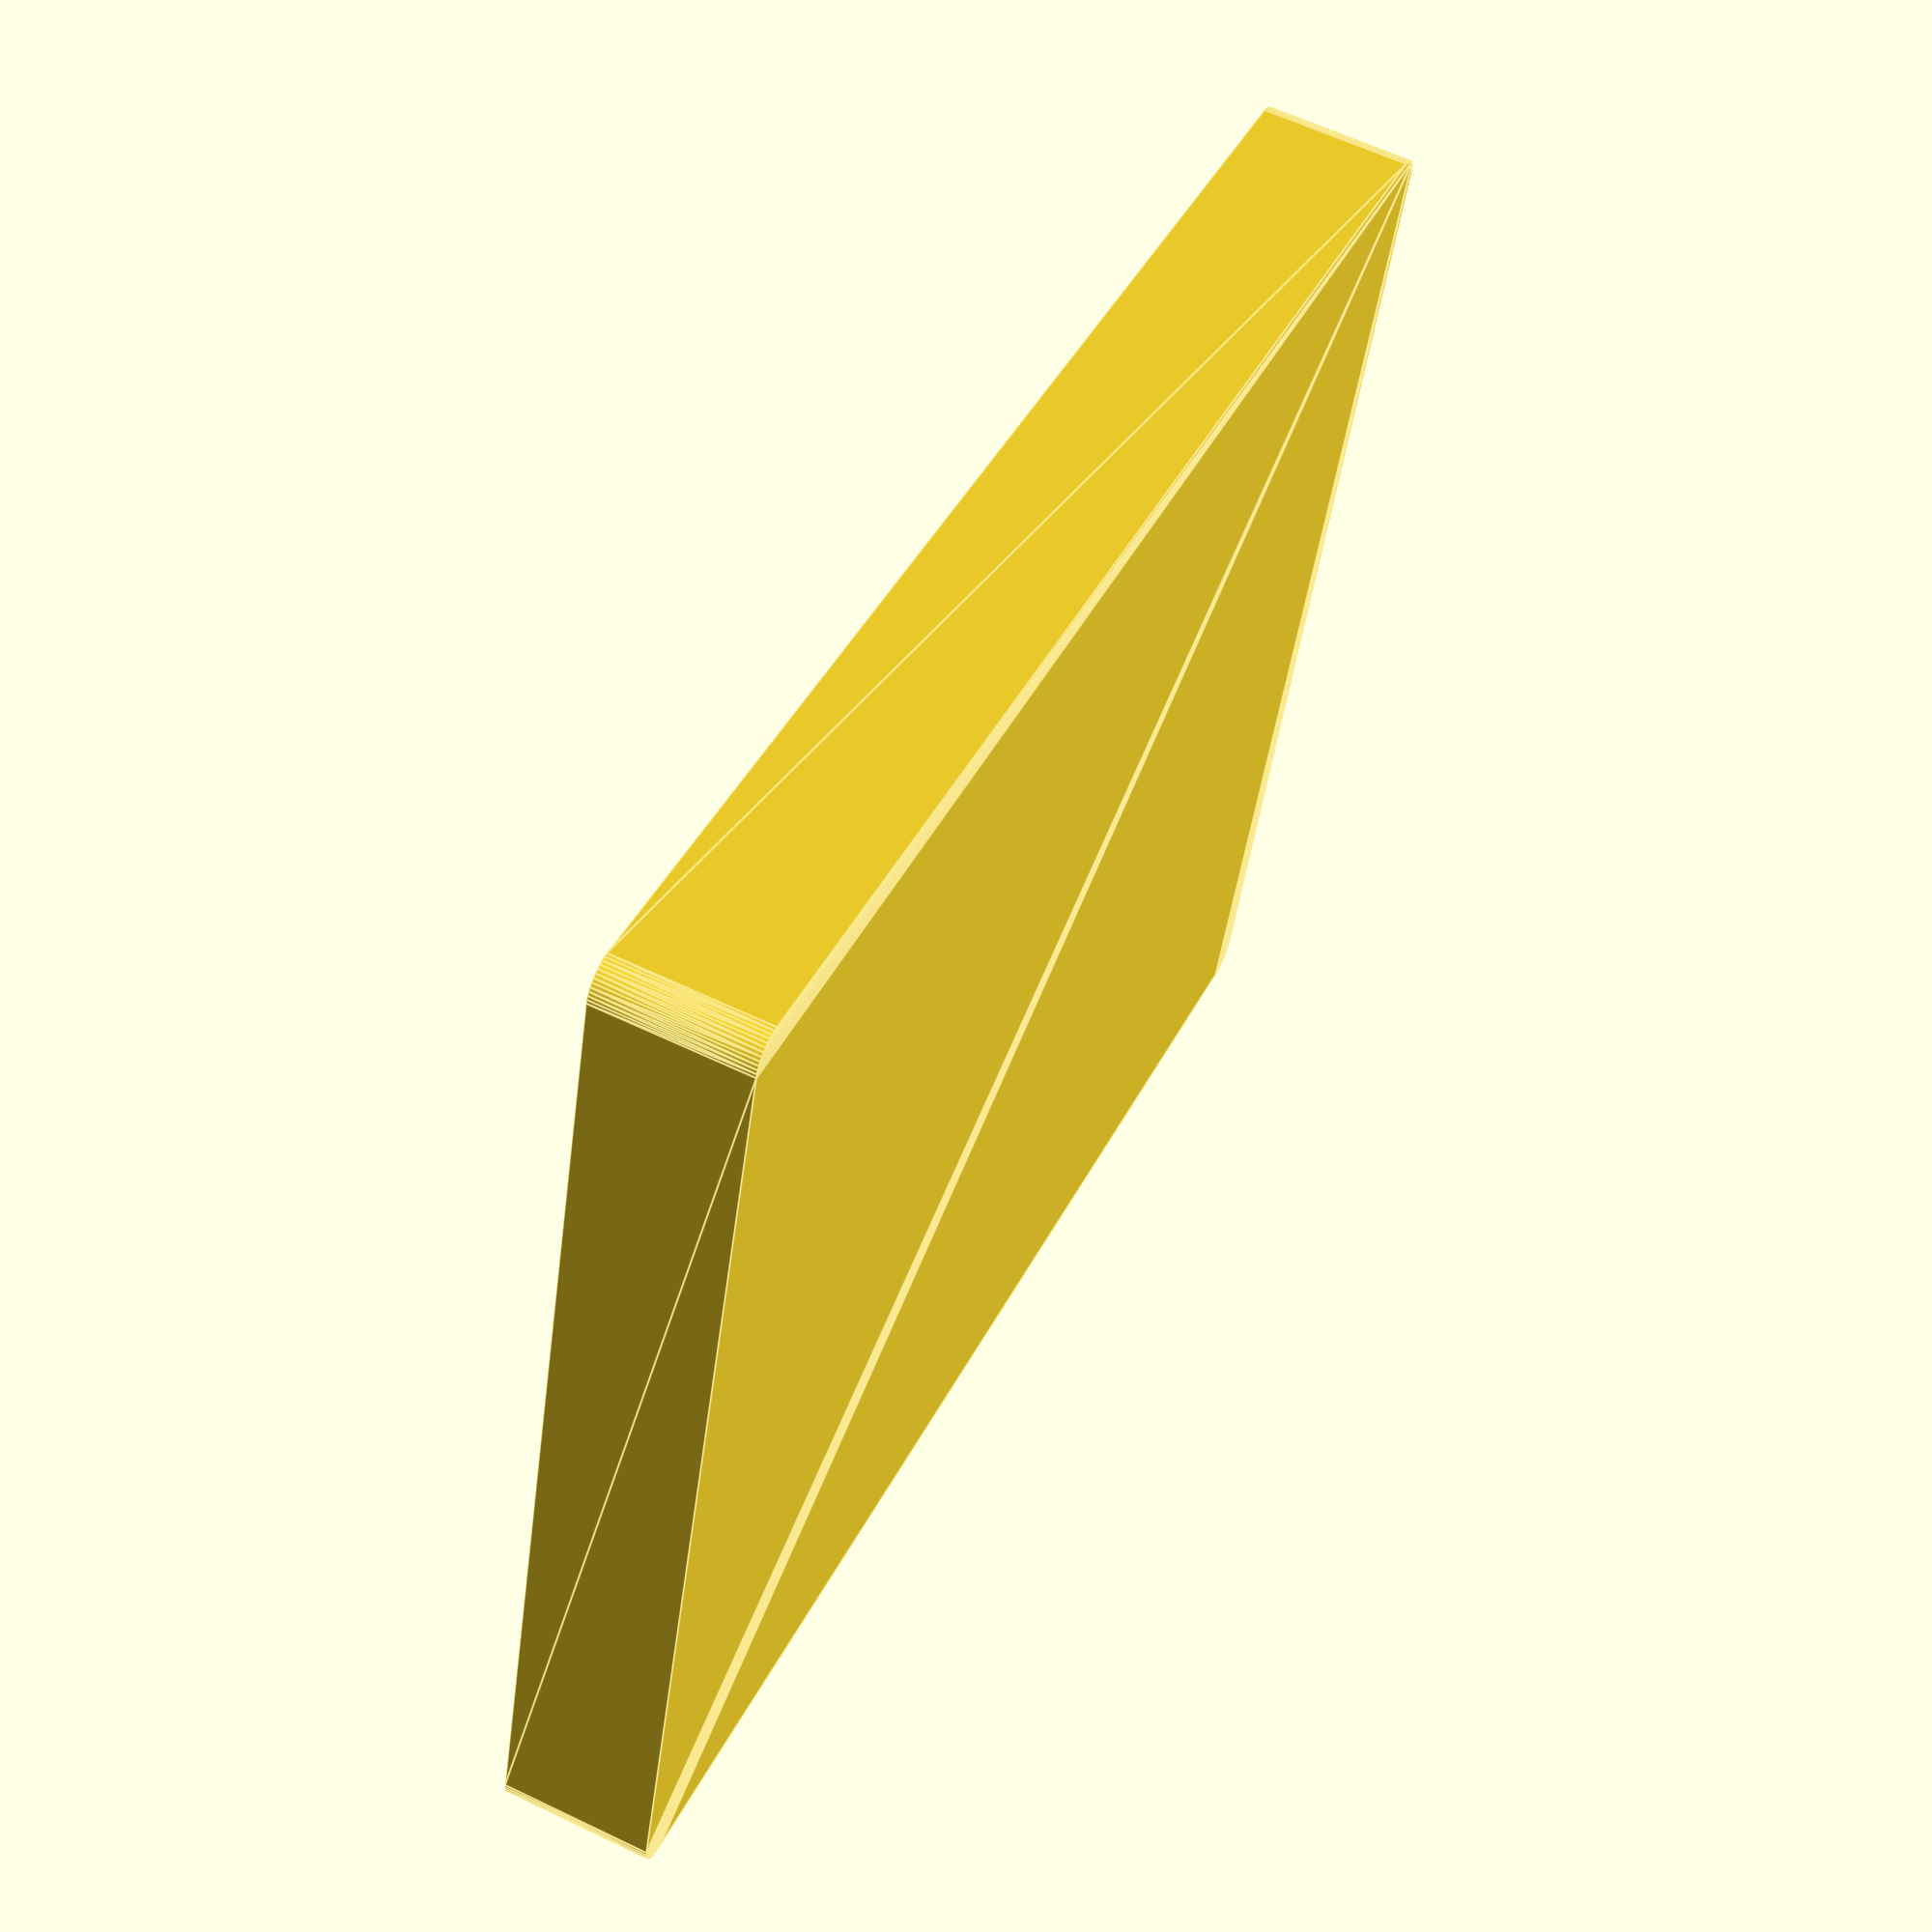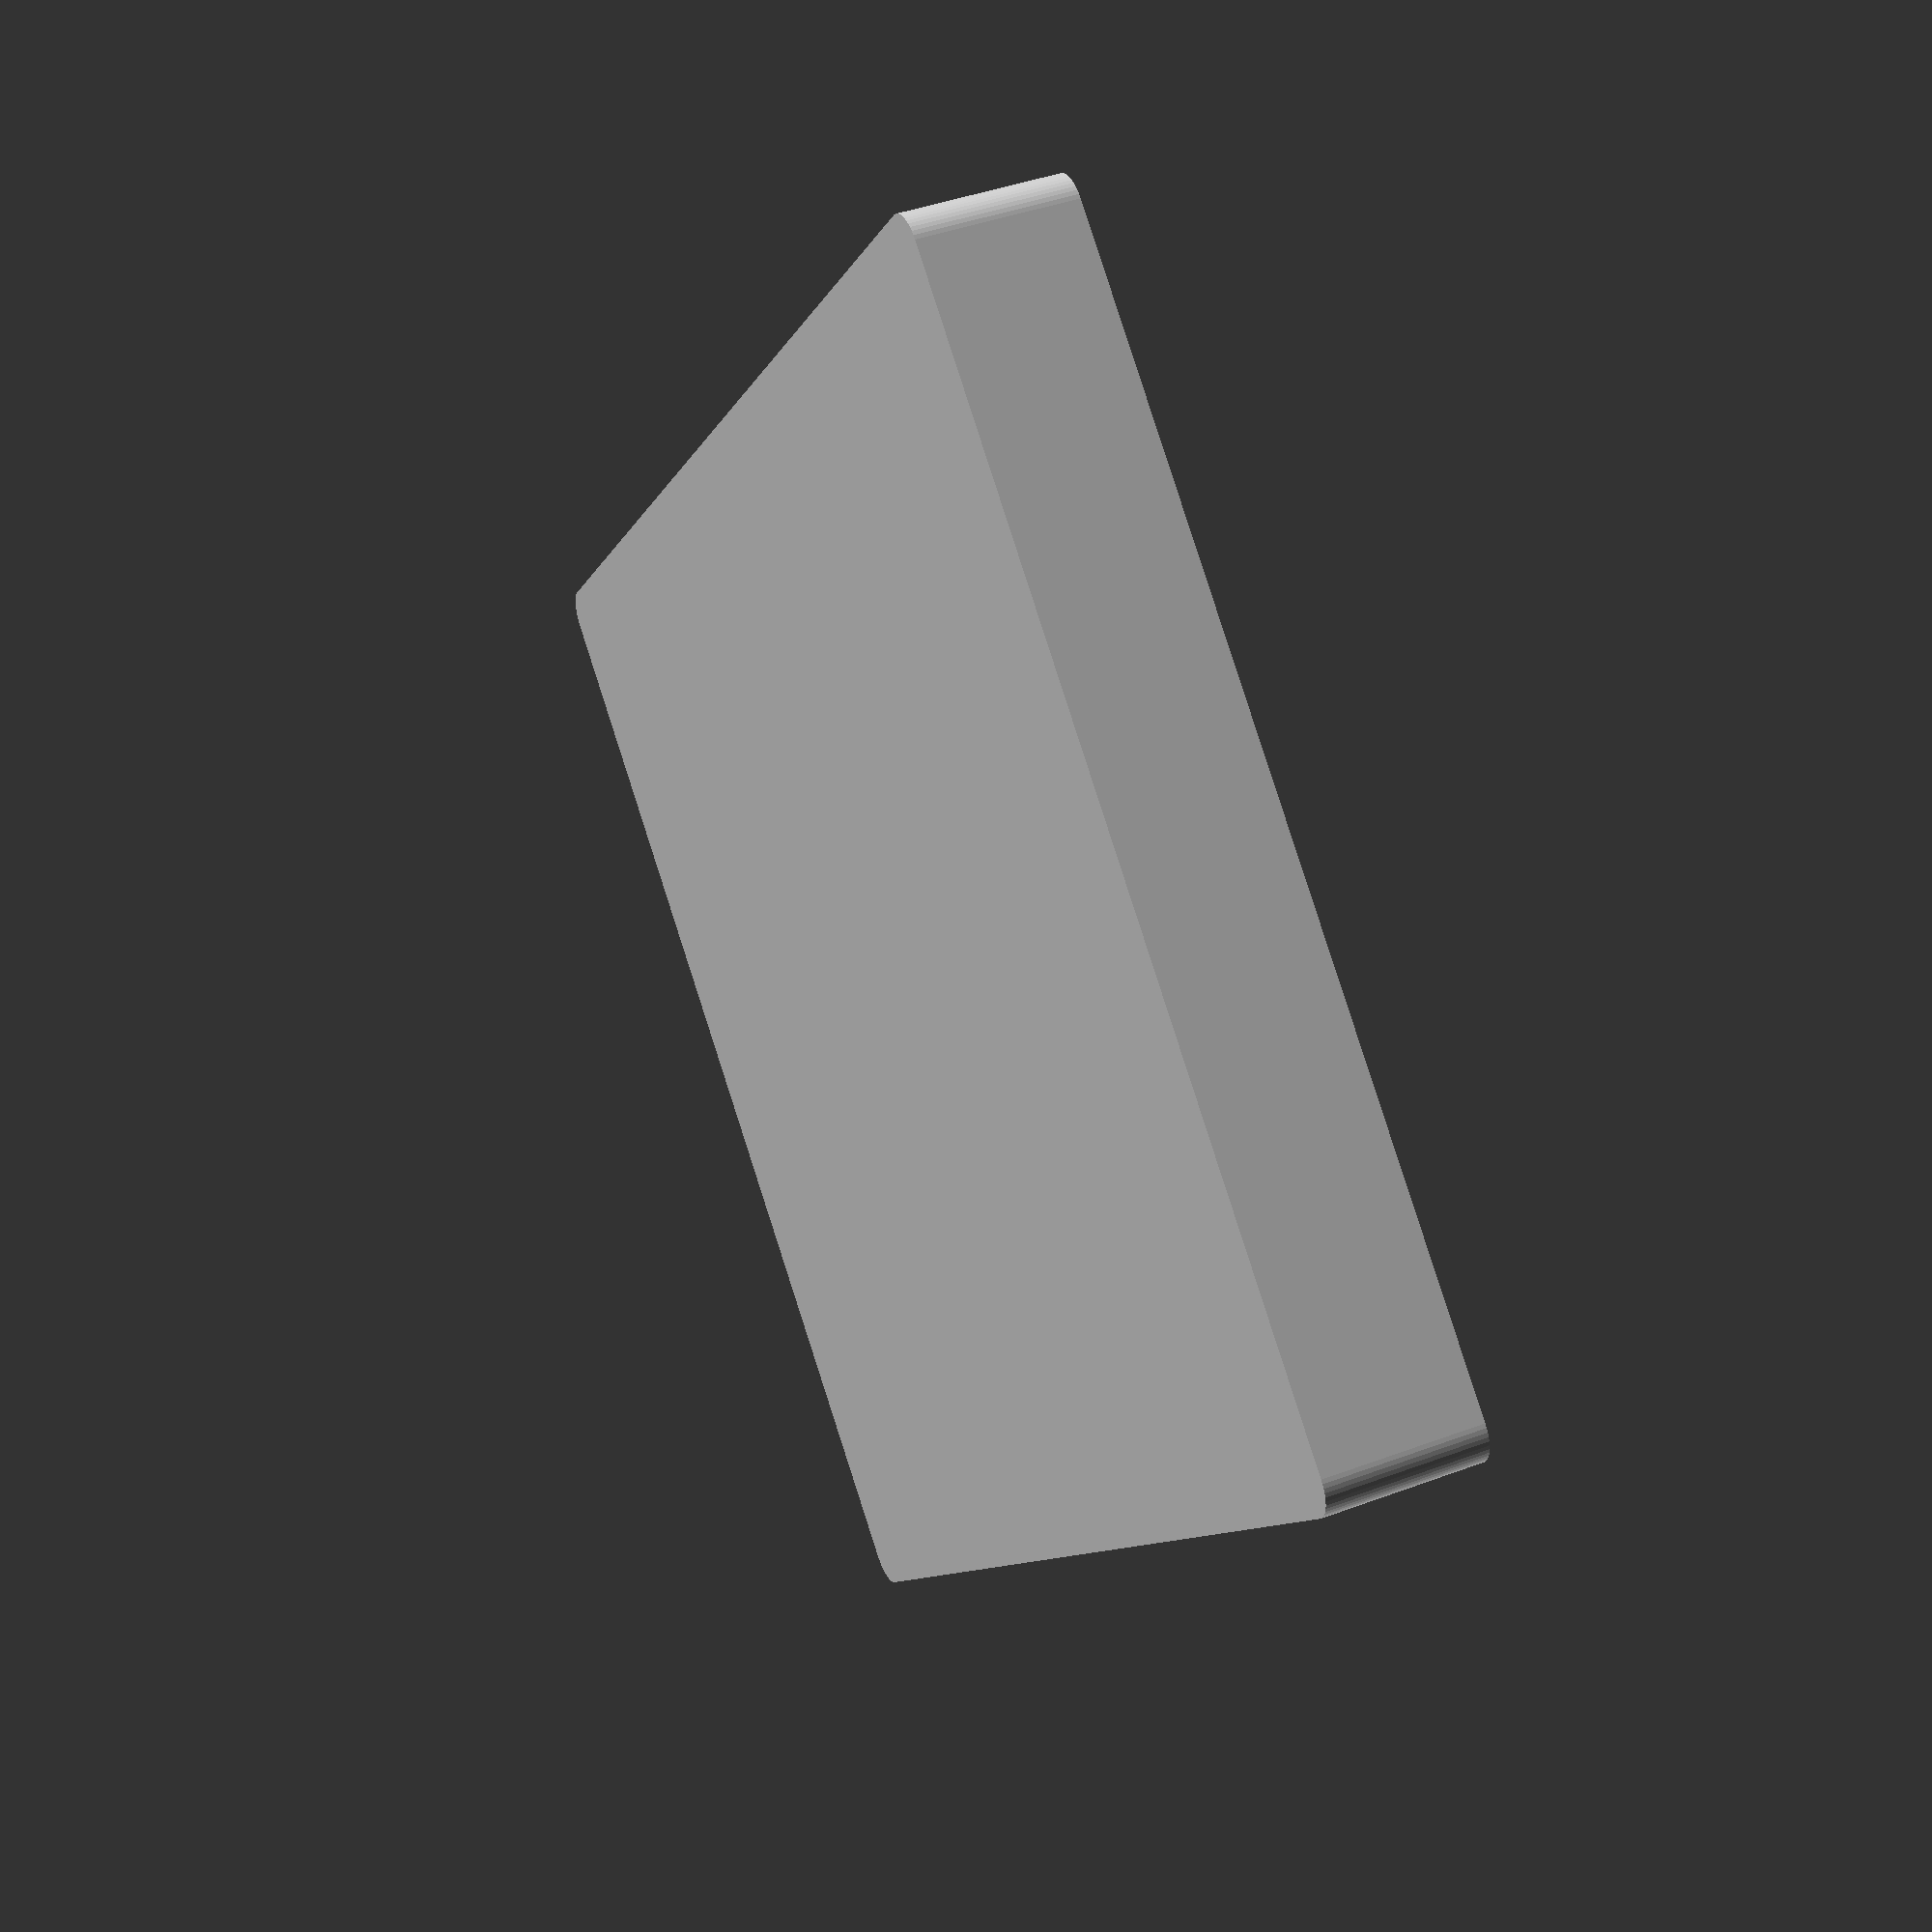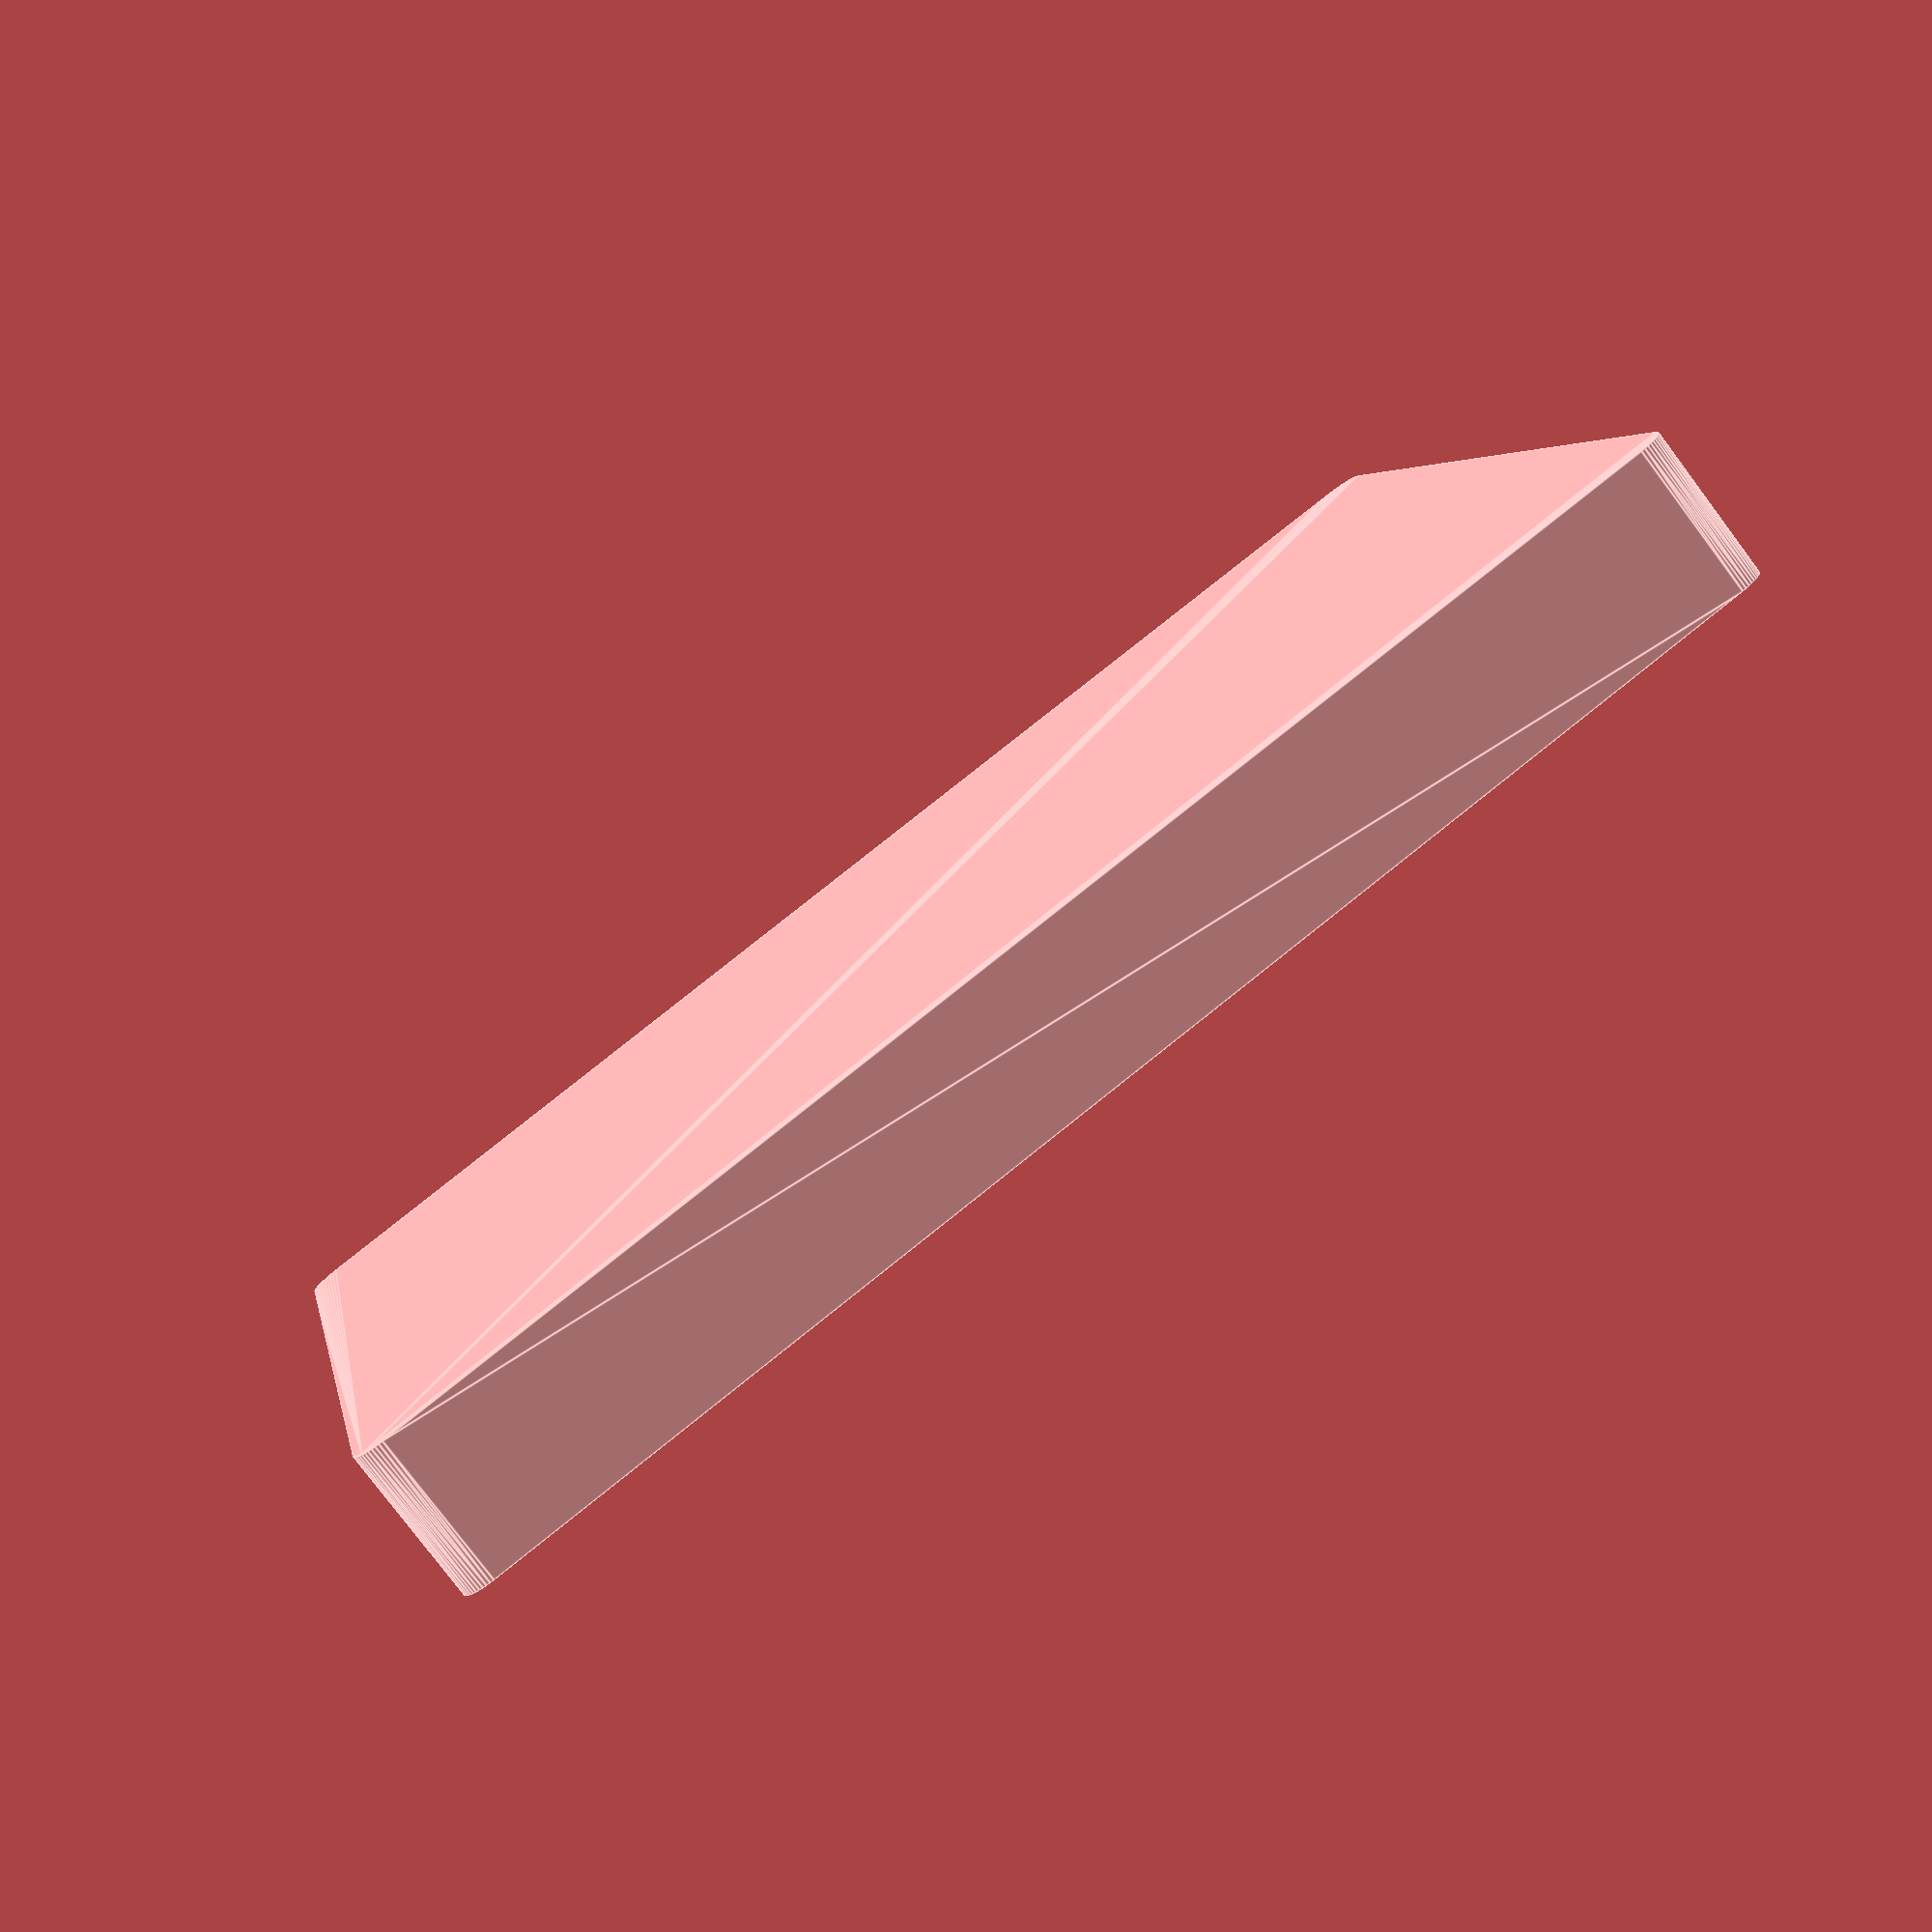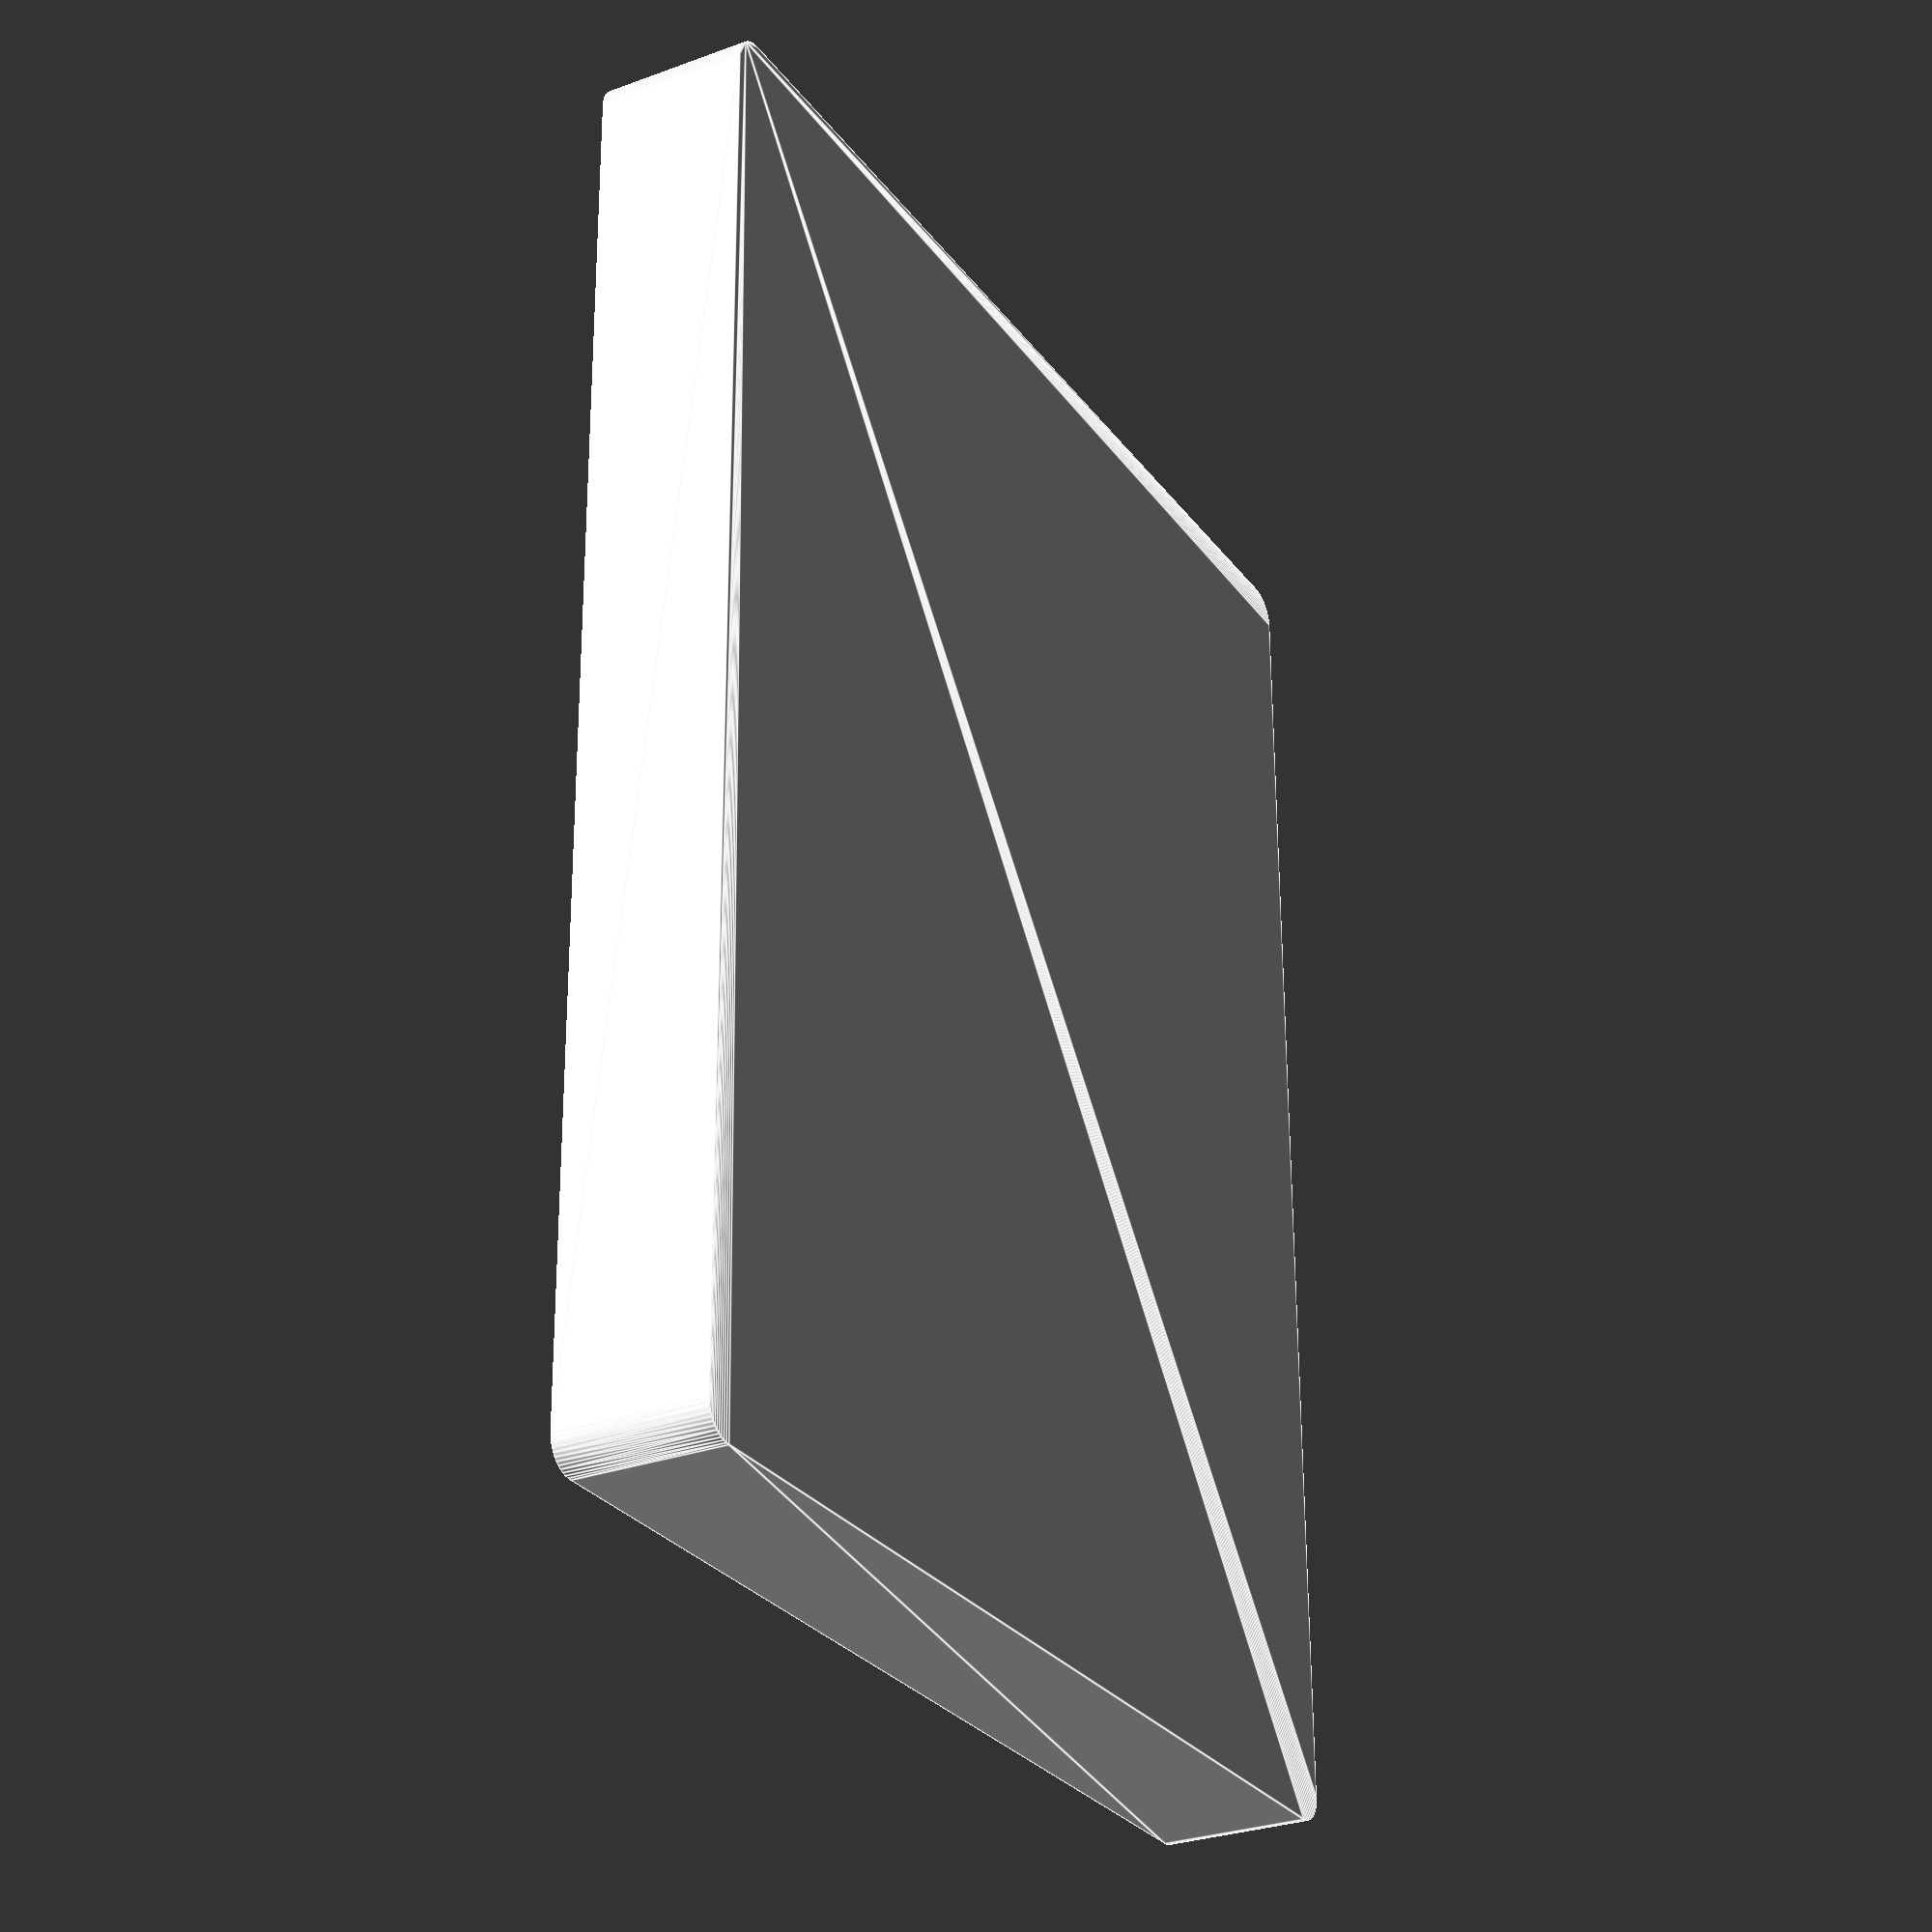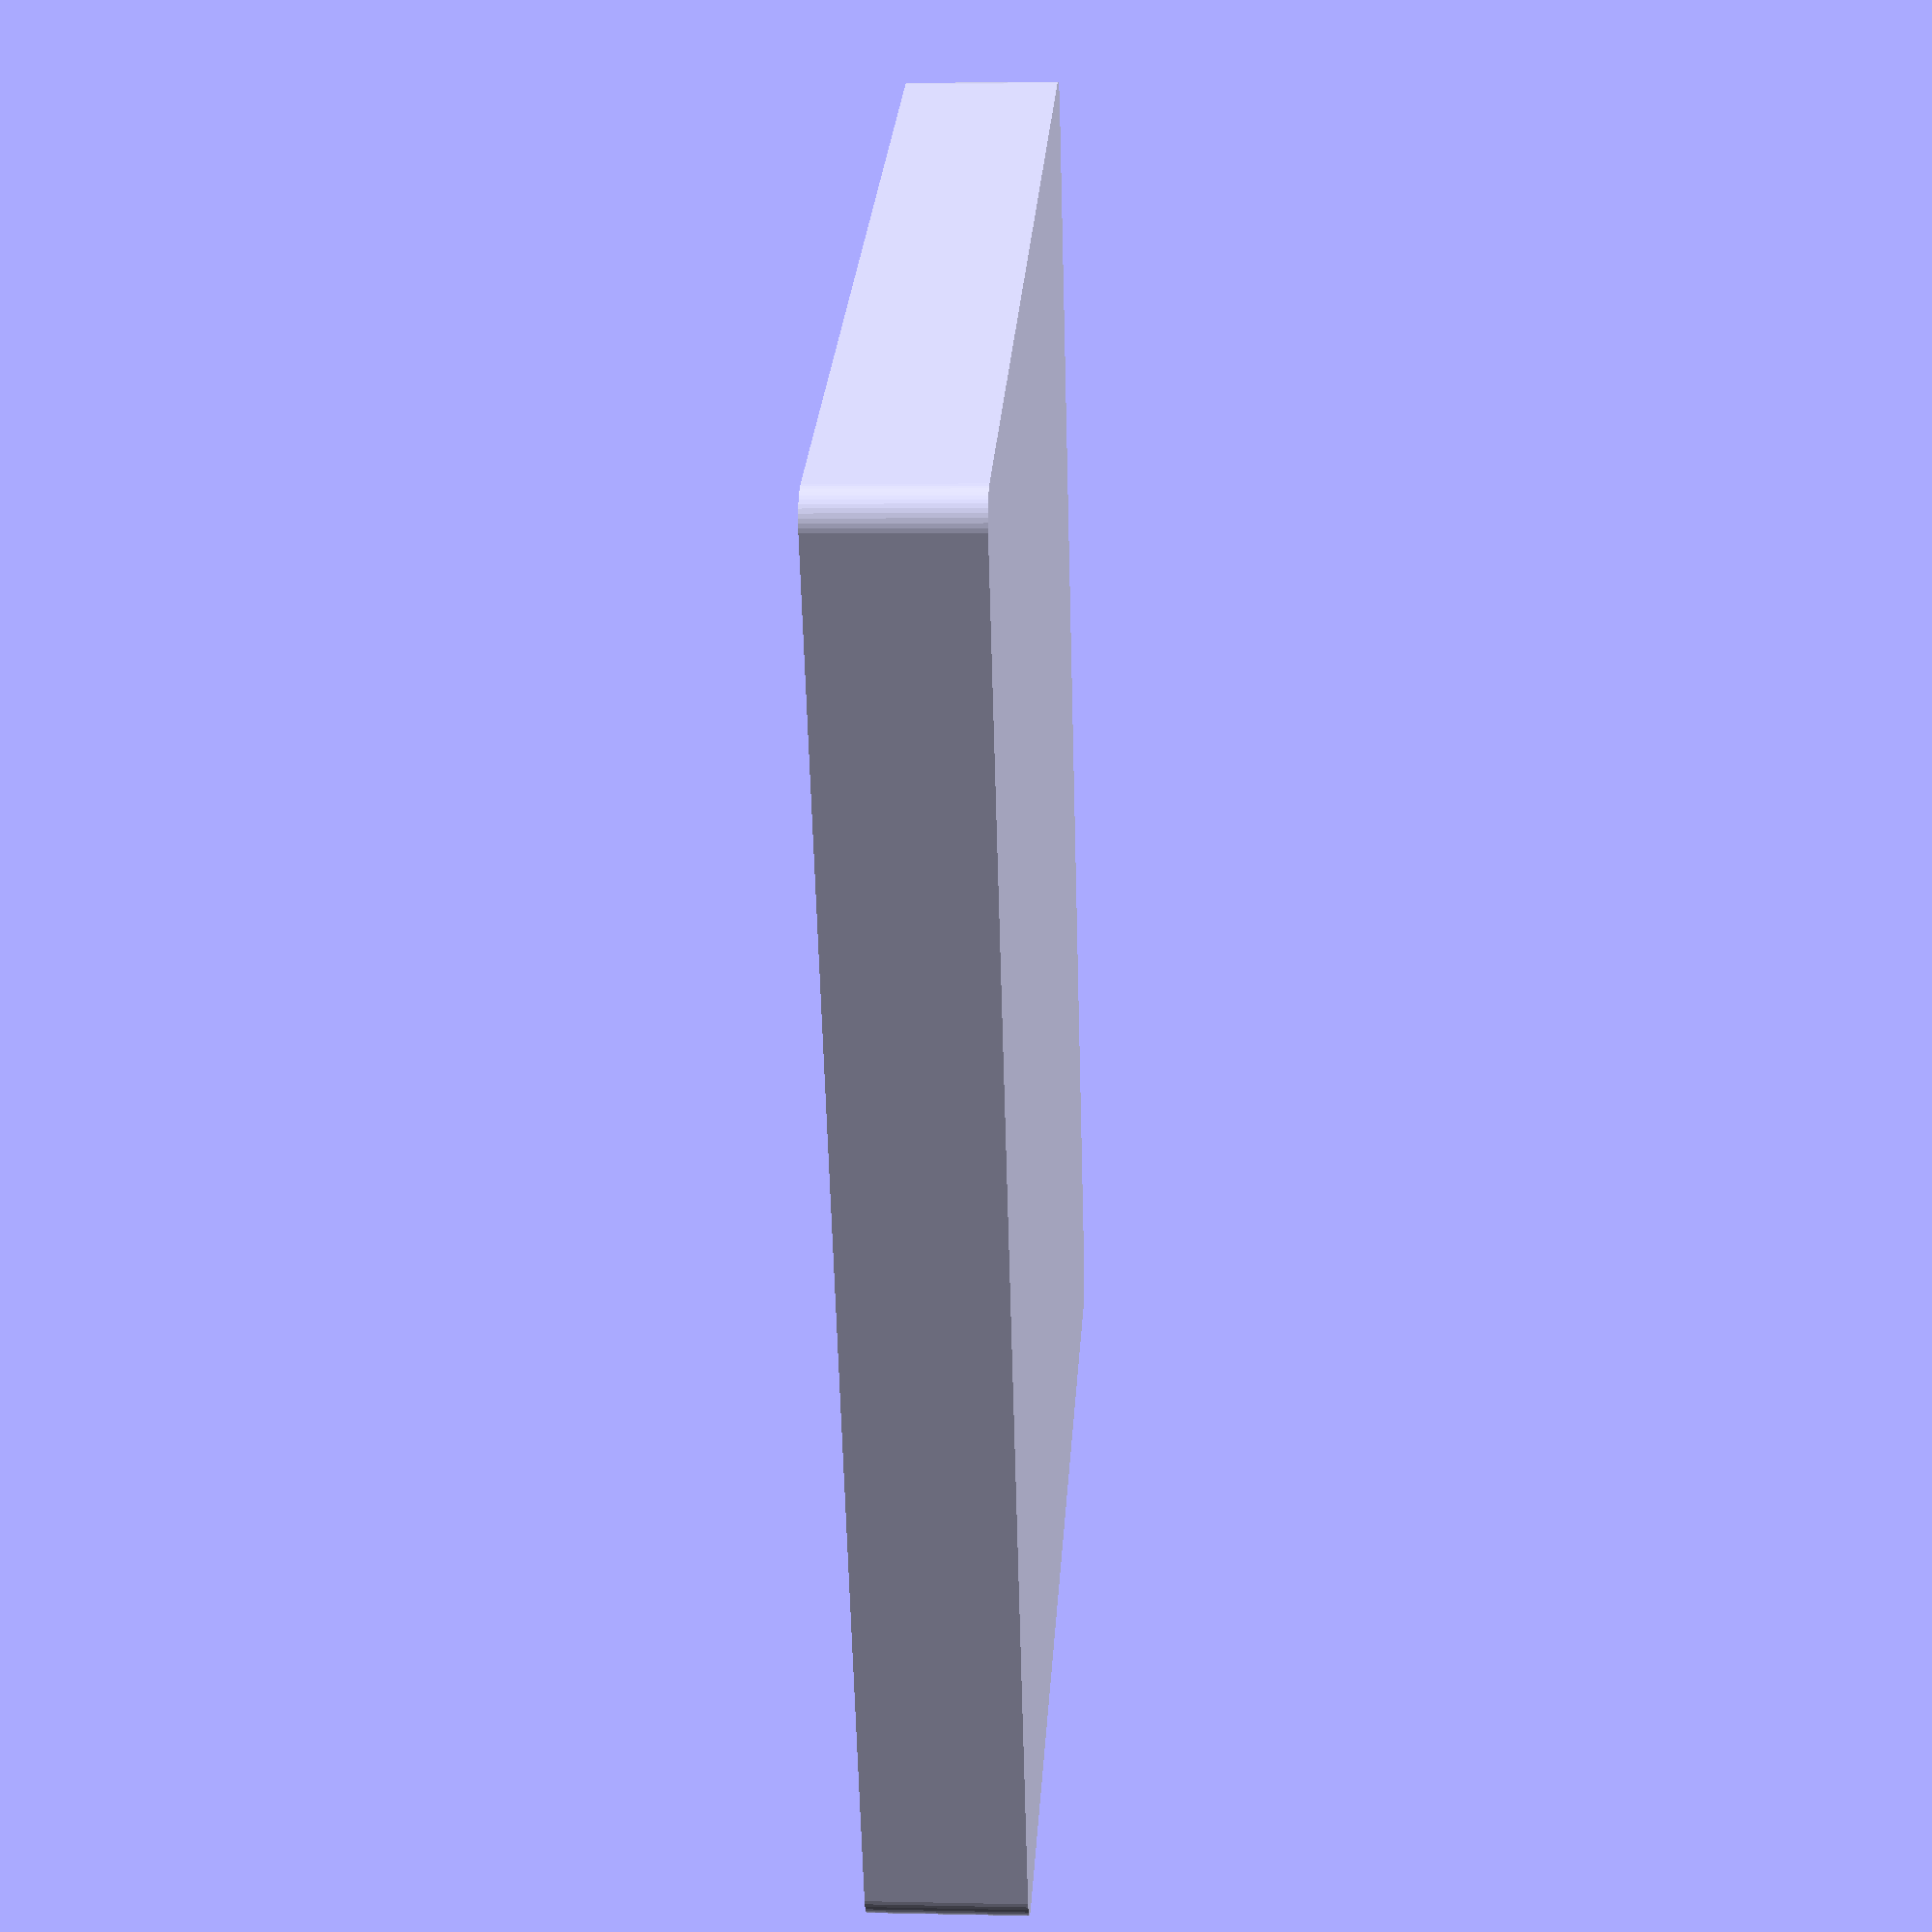
<openscad>
$fn = 50;


difference() {
	union() {
		hull() {
			translate(v = [-107.5000000000, 85.0000000000, 0]) {
				cylinder(h = 24, r = 5);
			}
			translate(v = [107.5000000000, 85.0000000000, 0]) {
				cylinder(h = 24, r = 5);
			}
			translate(v = [-107.5000000000, -85.0000000000, 0]) {
				cylinder(h = 24, r = 5);
			}
			translate(v = [107.5000000000, -85.0000000000, 0]) {
				cylinder(h = 24, r = 5);
			}
		}
	}
	union() {
		translate(v = [0, 0, 2]) {
			hull() {
				translate(v = [-107.5000000000, 85.0000000000, 0]) {
					cylinder(h = 22, r = 4);
				}
				translate(v = [107.5000000000, 85.0000000000, 0]) {
					cylinder(h = 22, r = 4);
				}
				translate(v = [-107.5000000000, -85.0000000000, 0]) {
					cylinder(h = 22, r = 4);
				}
				translate(v = [107.5000000000, -85.0000000000, 0]) {
					cylinder(h = 22, r = 4);
				}
			}
		}
	}
}
</openscad>
<views>
elev=119.4 azim=343.3 roll=63.8 proj=p view=edges
elev=138.2 azim=228.7 roll=294.2 proj=p view=wireframe
elev=79.2 azim=11.7 roll=216.9 proj=p view=edges
elev=28.9 azim=270.5 roll=118.9 proj=p view=edges
elev=176.2 azim=293.5 roll=85.8 proj=p view=solid
</views>
